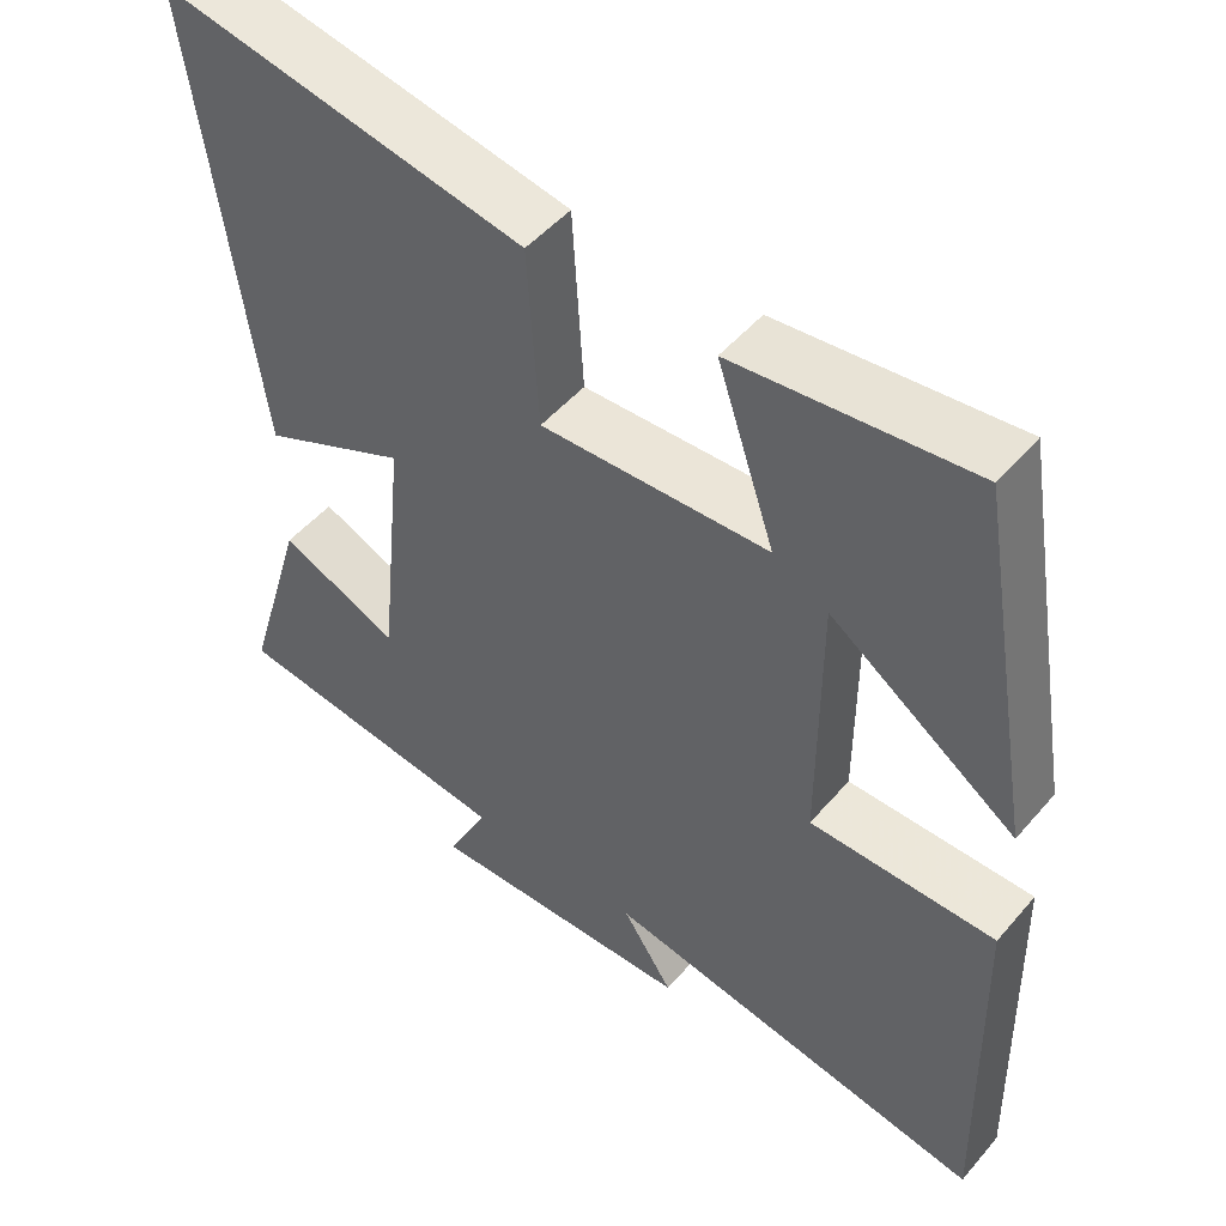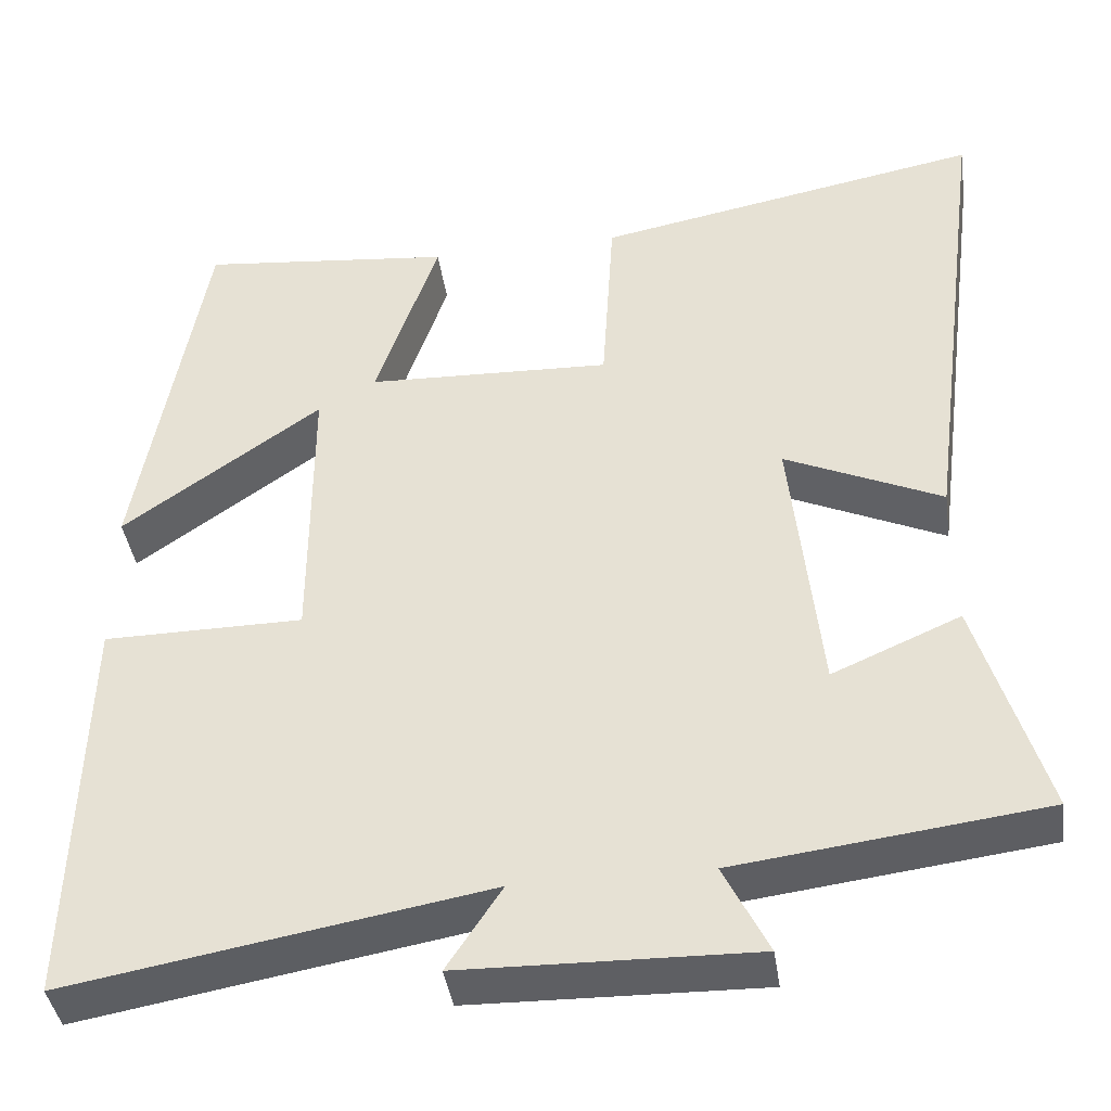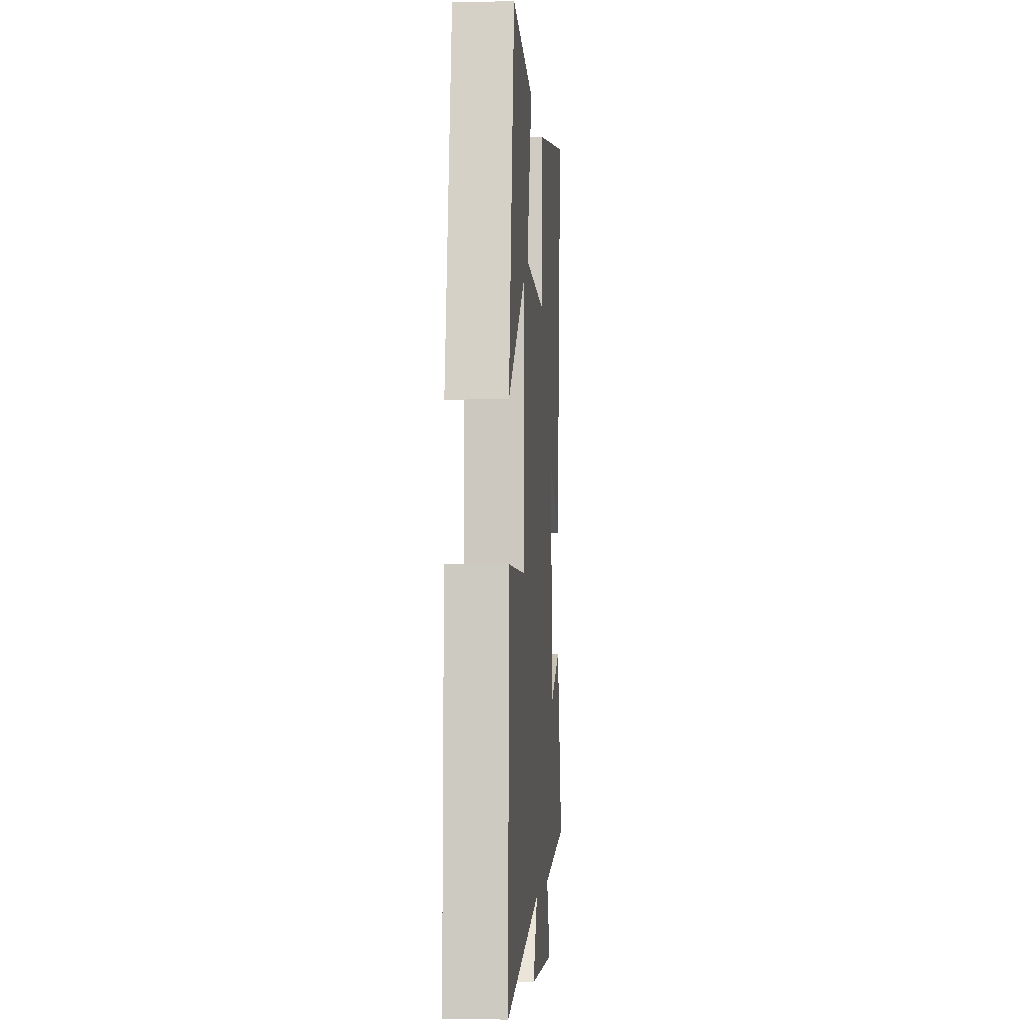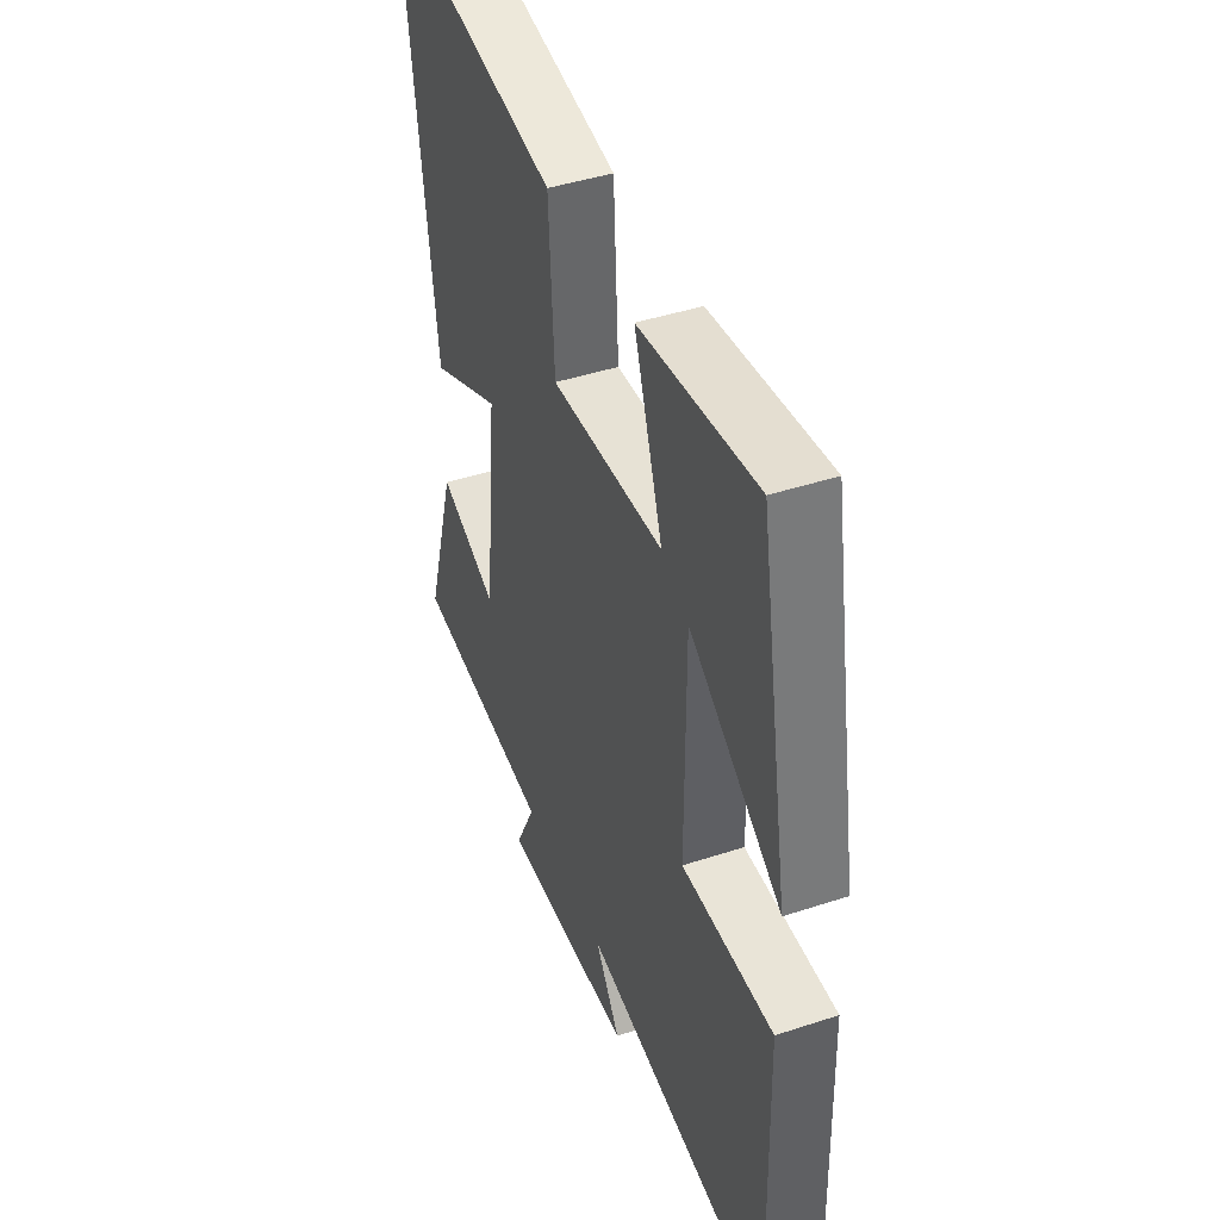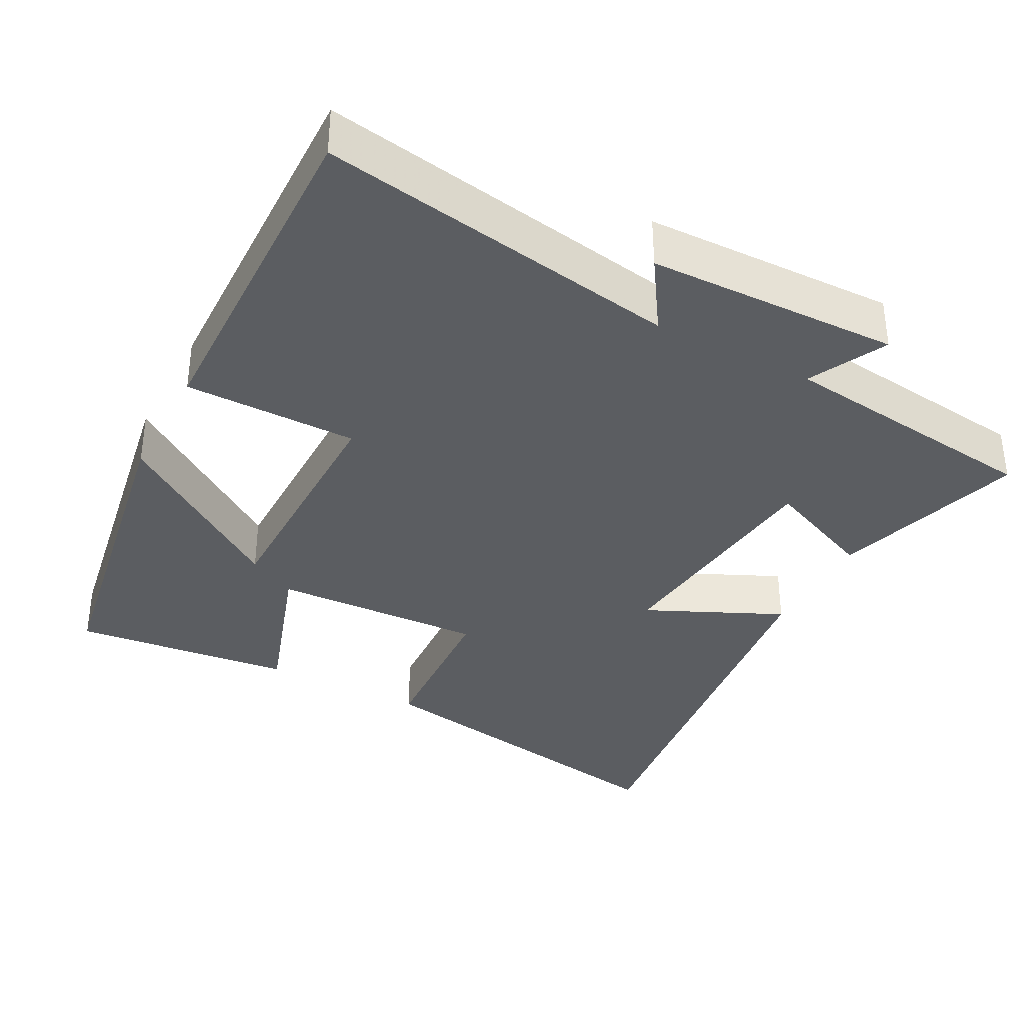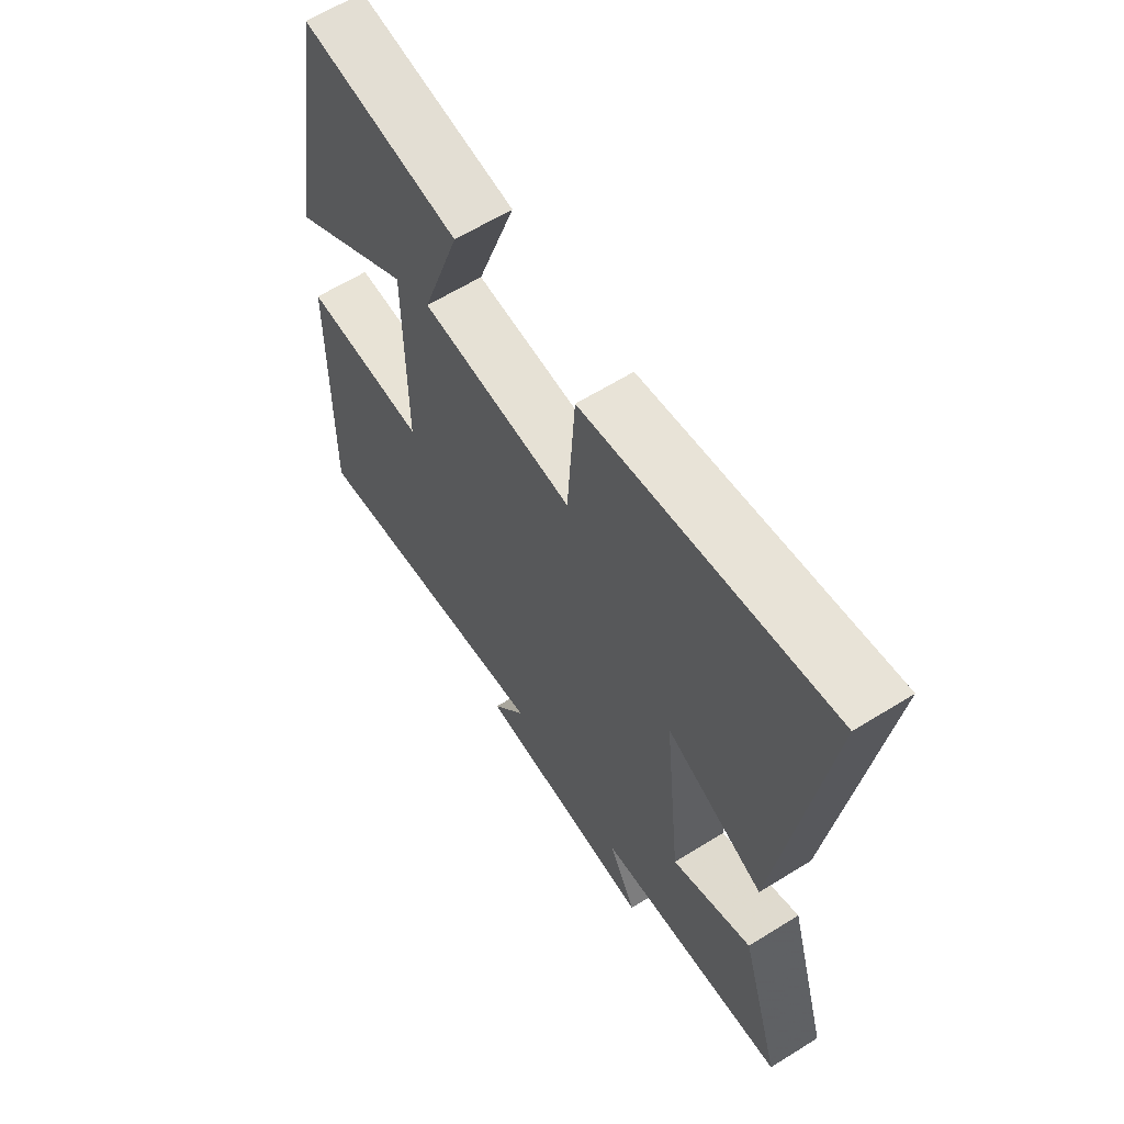
<metadata>
{"format":"obj","ext":"obj","renderer":"f3d","projection":"perspective","resolution":1024,"background":"white","views":[{"elev":49.7,"azim":38.8,"up":"+Z"},{"elev":-40.9,"azim":-171.6,"up":"+Z"},{"elev":-4.0,"azim":94.1,"up":"+Z"},{"elev":43.2,"azim":68.7,"up":"+Z"},{"elev":-35.6,"azim":152.1,"up":"+Y"},{"elev":62.7,"azim":-122.2,"up":"+Z"}]}
</metadata>
<code>
v 0.421 0.07 0.533
v 0.5 0.07 0.074
v 0.262 0.07 0.241
v 0.262 0.07 -0.103
v 0.5 0.07 -0.104
v 0.511 0.07 -0.585
v 0.015 0.07 -0.5
v 0.08 0.07 -0.599
v -0.266 0.07 -0.607
v -0.213 0.07 -0.5
v -0.579 0.07 -0.455
v -0.5 0.07 -0.189
v -0.347 0.07 -0.255
v -0.313 0.07 0.077
v -0.5 0.07 -0.009
v -0.578 0.07 0.586
v -0.114 0.07 0.5
v -0.1 0.07 0.267
v 0.192 0.07 0.279
v 0.118 0.07 0.5
v 0.421 0 0.533
v 0.5 0 0.074
v 0.262 0 0.241
v 0.262 0 -0.103
v 0.5 0 -0.104
v 0.511 0 -0.585
v 0.015 0 -0.5
v 0.08 0 -0.599
v -0.266 0 -0.607
v -0.213 0 -0.5
v -0.579 0 -0.455
v -0.5 0 -0.189
v -0.347 0 -0.255
v -0.313 0 0.077
v -0.5 0 -0.009
v -0.578 0 0.586
v -0.114 0 0.5
v -0.1 0 0.267
v 0.192 0 0.279
v 0.118 0 0.5
f 19 20 1
f 16 17 18
f 15 16 18
f 14 15 18
f 13 14 18 19
f 10 11 12 13
f 10 13 19
f 7 8 9 10
f 7 10 19
f 4 5 6 7
f 3 4 7 19
f 1 2 3
f 1 3 19
f 21 40 39
f 38 37 36
f 38 36 35
f 38 35 34
f 39 38 34 33
f 33 32 31 30
f 39 33 30
f 30 29 28 27
f 39 30 27
f 27 26 25 24
f 39 27 24 23
f 23 22 21
f 39 23 21
f 1 21 22 2
f 2 22 23 3
f 3 23 24 4
f 4 24 25 5
f 5 25 26 6
f 6 26 27 7
f 7 27 28 8
f 8 28 29 9
f 9 29 30 10
f 10 30 31 11
f 11 31 32 12
f 12 32 33 13
f 13 33 34 14
f 14 34 35 15
f 15 35 36 16
f 16 36 37 17
f 17 37 38 18
f 18 38 39 19
f 19 39 40 20
f 20 40 21 1

</code>
